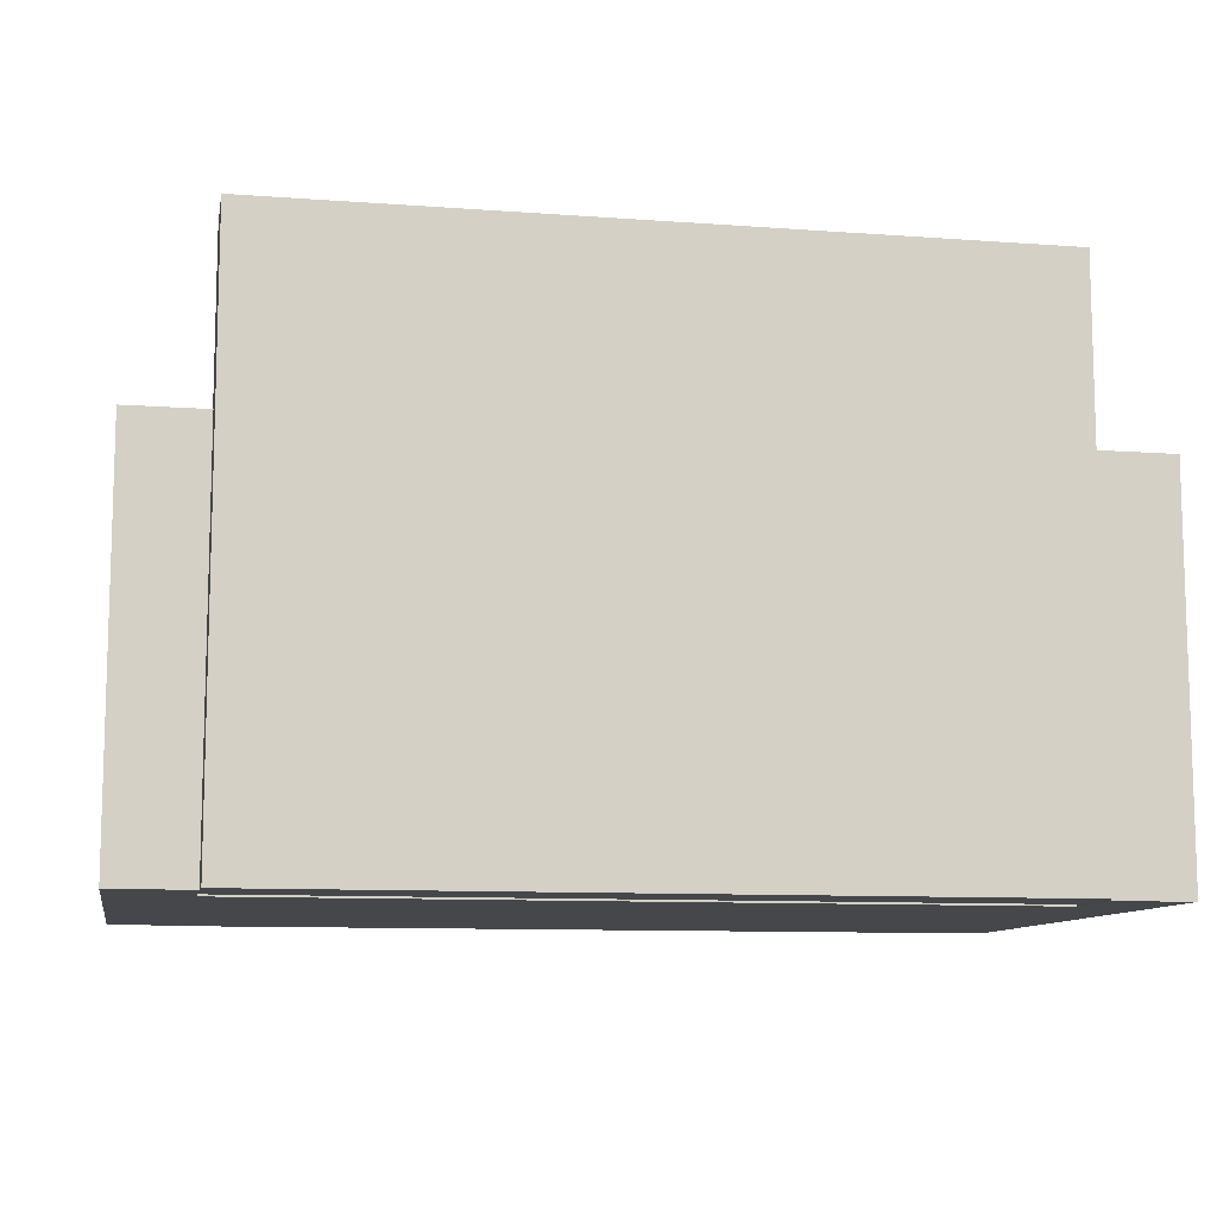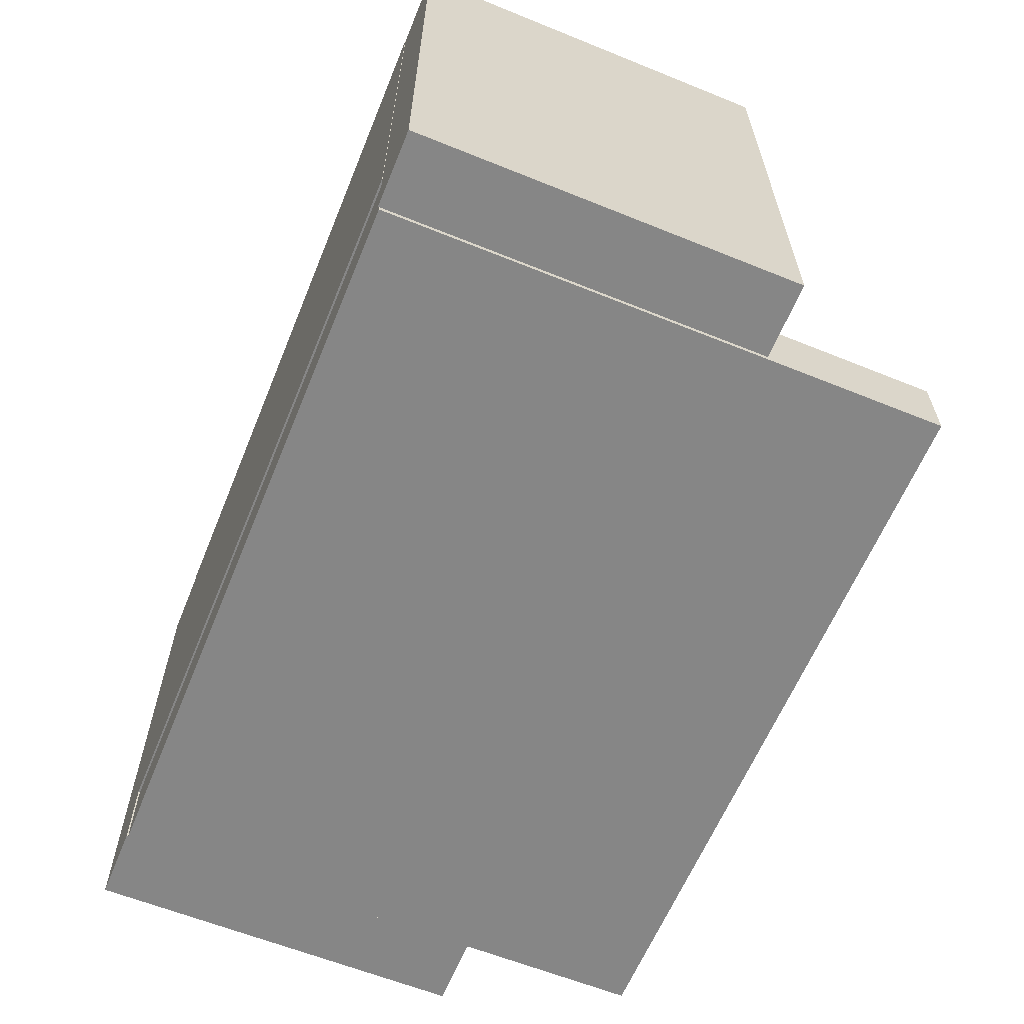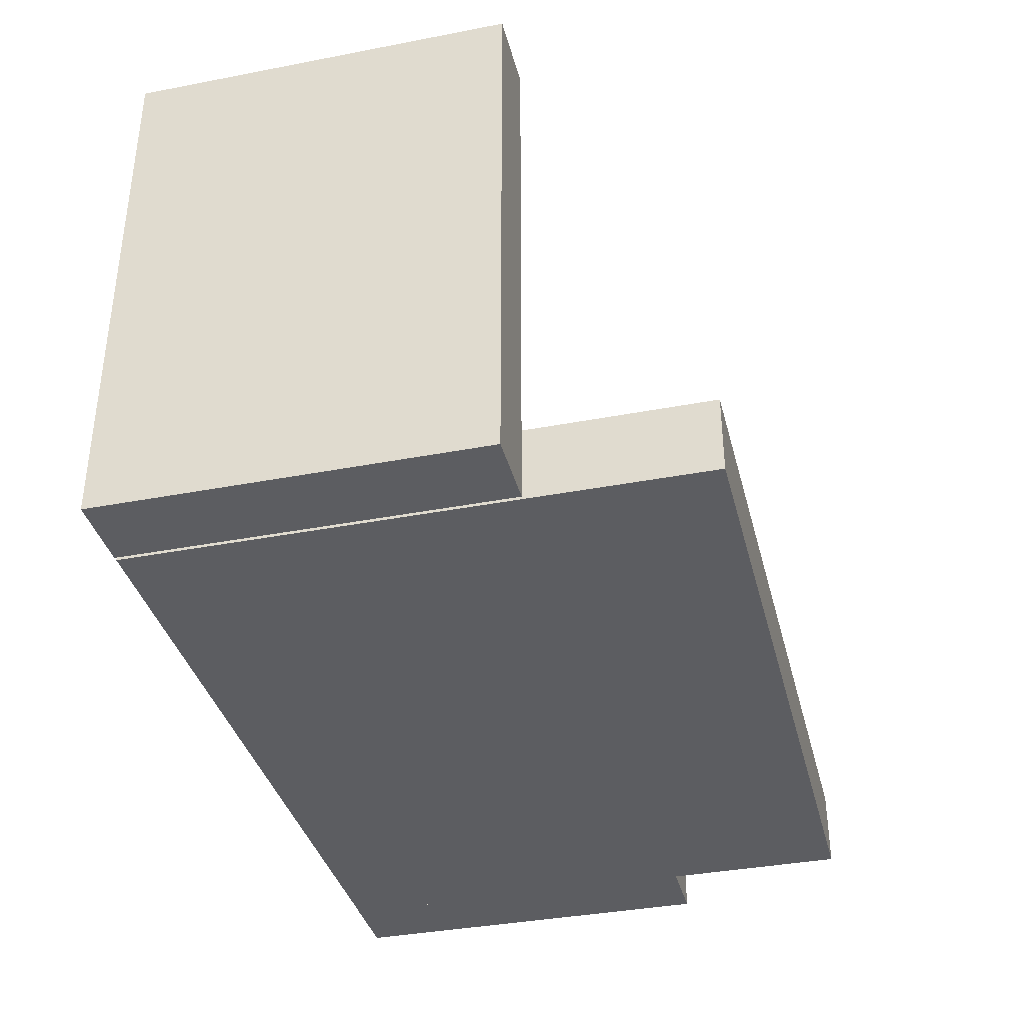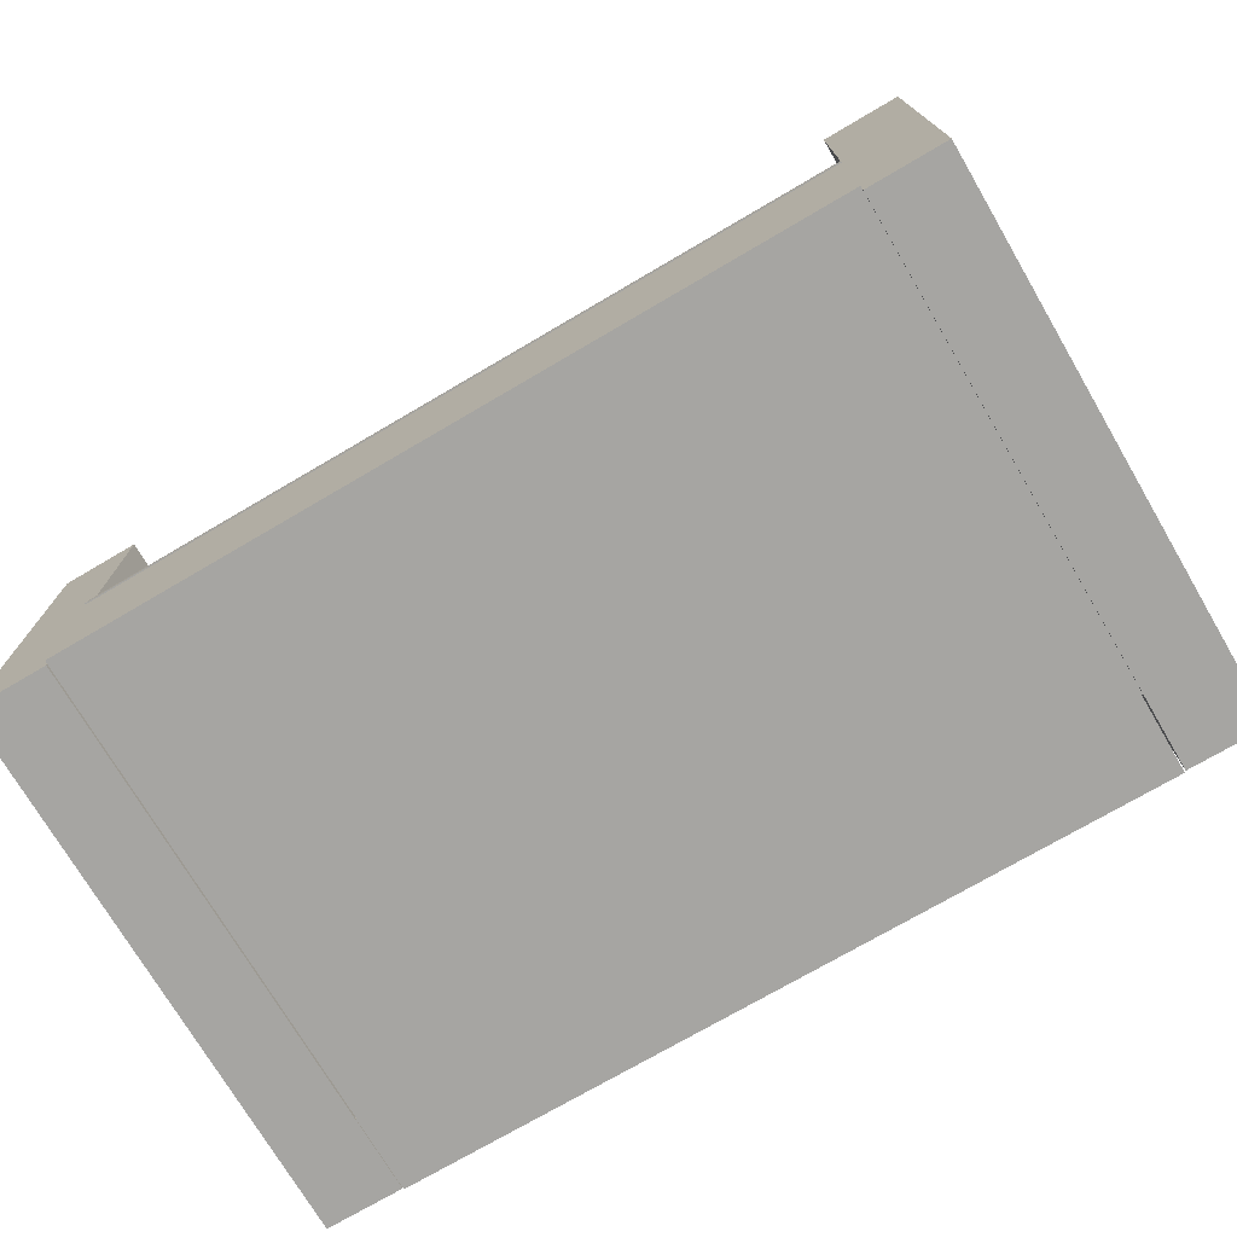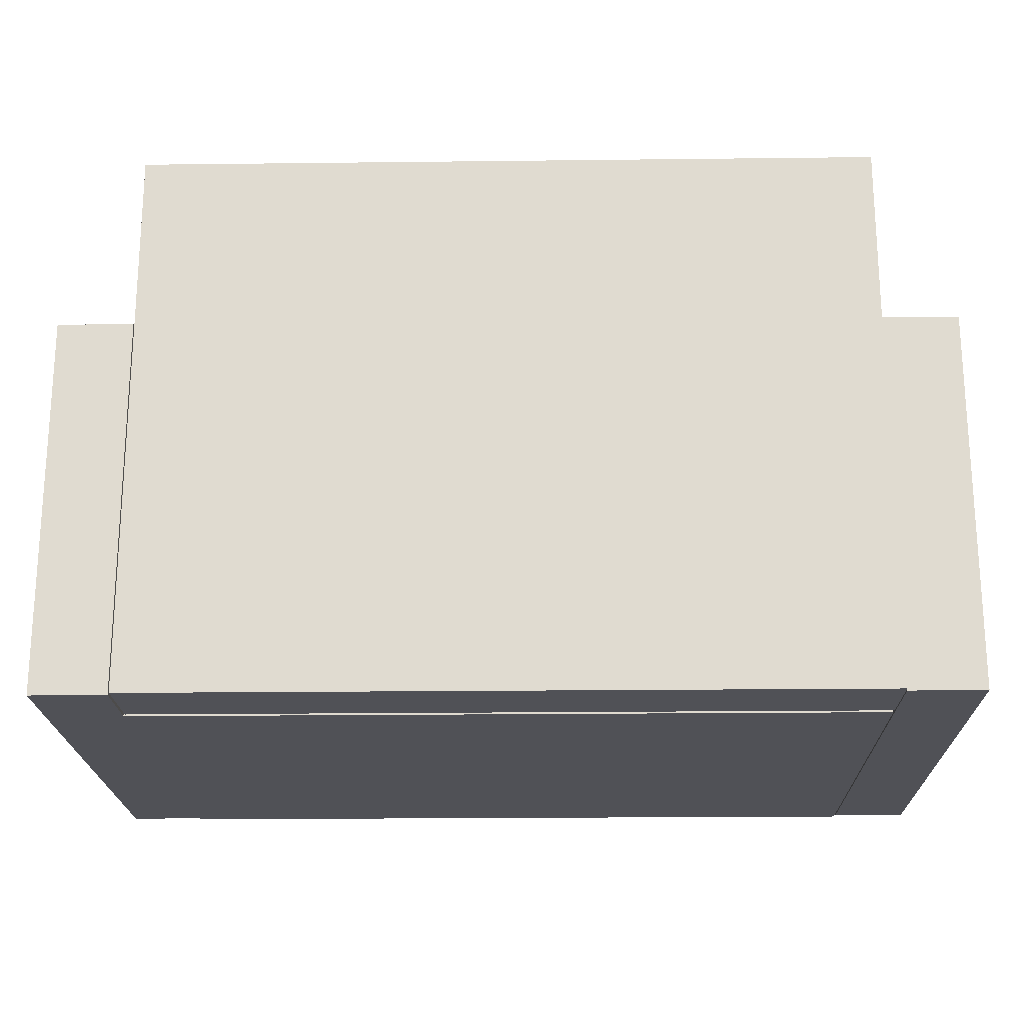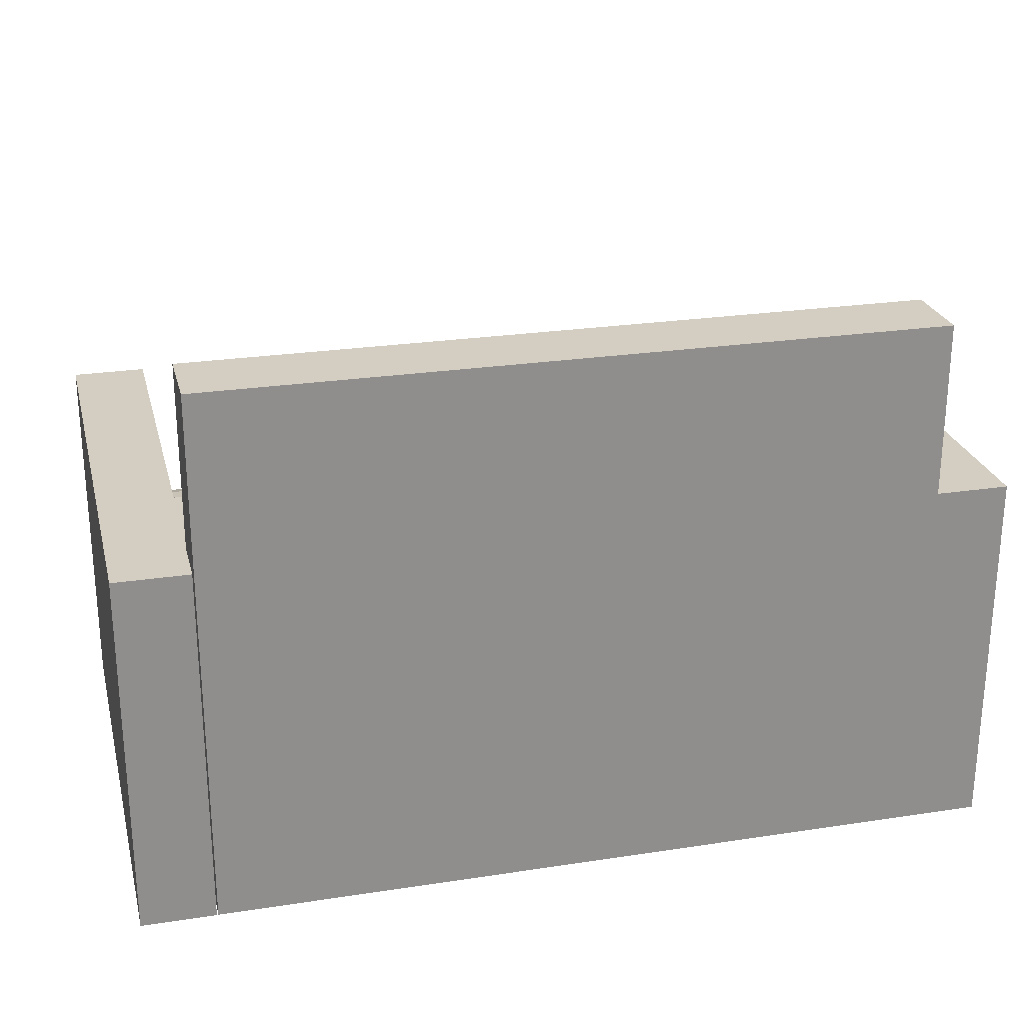
<metadata>
{"format":"obj","ext":"obj","renderer":"f3d","projection":"perspective","resolution":1024,"background":"white","views":[{"elev":-10.2,"azim":169.4,"up":"+Y"},{"elev":-62.0,"azim":67.7,"up":"+Z"},{"elev":-36.8,"azim":104.0,"up":"+Z"},{"elev":-73.7,"azim":30.4,"up":"+Y"},{"elev":-20.5,"azim":-178.8,"up":"+Y"},{"elev":25.1,"azim":166.1,"up":"+Y"}]}
</metadata>
<code>
o Cylinder_Cylinder.003
v 0.00586 -0.519 1.331
v 2.006 -0.519 1.331
v 0.00586 -0.4181 1.321
v 2.006 -0.4181 1.321
v 0.00586 -0.3211 1.291
v 2.006 -0.3211 1.291
v 0.00586 -0.2316 1.242
v 2.006 -0.2316 1.242
v 0.00586 -0.1533 1.176
v 2.006 -0.1533 1.176
v 0.00586 -0.08893 1.095
v 2.006 -0.08893 1.095
v 0.00586 -0.04113 1.003
v 2.006 -0.04113 1.003
v 0.00586 -0.0117 0.9036
v 2.006 -0.0117 0.9036
v 0.00586 -0.001758 0.7999
v 2.006 -0.001758 0.7999
v 0.005474 -0.519 0.788
v 2.007 -0.5178 0.7974
v -1.988 -0.519 1.326
v -1.988 -1.401 1.326
v 2.009 -0.519 1.326
v 2.009 -1.401 1.326
v -1.988 -0.519 -1.195
v -1.988 -1.401 -1.195
v 2.009 -0.519 -1.195
v 2.009 -1.401 -1.195
v -1.994 -0.5195 0.8004
v -1.994 -0.002415 0.8004
v -1.994 -0.5195 -1.2
v -1.994 -0.002415 -1.2
v 0.006036 -0.5195 0.8004
v 0.006036 -0.002415 0.8004
v 0.006036 -0.5195 -1.2
v 0.006037 -0.002415 -1.2
v 0.006845 -0.5195 0.8004
v 0.006845 -0.002415 0.8004
v 0.006845 -0.5195 -1.2
v 0.006845 -0.002415 -1.2
v 2.007 -0.5195 0.8004
v 2.007 -0.002415 0.8004
v 2.007 -0.5195 -1.2
v 2.007 -0.002415 -1.2
v 2.418 -1.399 1.305
v 2.009 -1.399 1.305
v 2.418 -1.399 -1.601
v 2.009 -1.399 -1.601
v 2.418 0.6601 1.305
v 2.009 0.6601 1.305
v 2.418 0.6601 -1.601
v 2.009 0.6601 -1.601
v -1.995 1.628 -1.195
v -1.995 1.628 -1.611
v -1.995 -1.391 -1.195
v -1.995 -1.391 -1.611
v 2.002 1.628 -1.195
v 2.002 1.628 -1.611
v 2.002 -1.391 -1.195
v 2.002 -1.391 -1.611
v -1.995 -1.399 1.305
v -2.404 -1.399 1.305
v -1.995 -1.399 -1.601
v -2.404 -1.399 -1.601
v -1.995 0.6601 1.305
v -2.404 0.6601 1.305
v -1.995 0.6601 -1.601
v -2.404 0.6601 -1.601
v -1.993 -0.519 1.331
v 0.007162 -0.519 1.331
v -1.993 -0.4181 1.321
v 0.007162 -0.4181 1.321
v -1.993 -0.3211 1.291
v 0.007162 -0.3211 1.291
v -1.993 -0.2316 1.242
v 0.007162 -0.2316 1.242
v -1.993 -0.1533 1.176
v 0.007162 -0.1533 1.176
v -1.993 -0.08893 1.095
v 0.007162 -0.08893 1.095
v -1.993 -0.04113 1.003
v 0.007162 -0.04113 1.003
v -1.993 -0.0117 0.9036
v 0.007162 -0.0117 0.9036
v -1.993 -0.001758 0.7999
v 0.007162 -0.001758 0.7999
v -1.993 -0.519 0.788
v 0.008463 -0.5178 0.7974
f 2 3 1
f 4 5 3
f 6 7 5
f 8 9 7
f 10 11 9
f 12 13 11
f 14 15 13
f 16 17 15
f 17 20 19
f 13 15 19
f 10 8 20
f 20 1 19
f 22 23 21
f 24 27 23
f 28 25 27
f 25 22 21
f 27 21 23
f 24 26 28
f 29 32 31
f 32 35 31
f 36 33 35
f 34 29 33
f 35 29 31
f 32 34 36
f 38 39 37
f 40 43 39
f 44 41 43
f 42 37 41
f 43 37 39
f 40 42 44
f 46 47 45
f 48 51 47
f 52 49 51
f 50 45 49
f 51 45 47
f 52 46 50
f 54 55 53
f 55 60 59
f 59 58 57
f 58 53 57
f 59 53 55
f 56 58 60
f 62 63 61
f 64 67 63
f 68 65 67
f 66 61 65
f 67 61 63
f 68 62 66
f 70 71 69
f 72 73 71
f 74 75 73
f 76 77 75
f 78 79 77
f 80 81 79
f 82 83 81
f 84 85 83
f 85 88 87
f 81 83 87
f 78 76 88
f 88 69 87
f 2 4 3
f 4 6 5
f 6 8 7
f 8 10 9
f 10 12 11
f 12 14 13
f 14 16 15
f 16 18 17
f 17 18 20
f 17 19 15
f 19 1 3
f 5 19 3
f 5 7 19
f 7 9 19
f 9 11 19
f 11 13 19
f 6 4 20
f 4 2 20
f 20 18 16
f 6 20 8
f 16 14 20
f 14 12 20
f 12 10 20
f 20 2 1
f 22 24 23
f 24 28 27
f 28 26 25
f 25 26 22
f 27 25 21
f 24 22 26
f 29 30 32
f 32 36 35
f 36 34 33
f 34 30 29
f 35 33 29
f 32 30 34
f 38 40 39
f 40 44 43
f 44 42 41
f 42 38 37
f 43 41 37
f 40 38 42
f 46 48 47
f 48 52 51
f 52 50 49
f 50 46 45
f 51 49 45
f 52 48 46
f 54 56 55
f 55 56 60
f 59 60 58
f 58 54 53
f 59 57 53
f 56 54 58
f 62 64 63
f 64 68 67
f 68 66 65
f 66 62 61
f 67 65 61
f 68 64 62
f 70 72 71
f 72 74 73
f 74 76 75
f 76 78 77
f 78 80 79
f 80 82 81
f 82 84 83
f 84 86 85
f 85 86 88
f 85 87 83
f 87 69 71
f 73 87 71
f 73 75 87
f 75 77 87
f 77 79 87
f 79 81 87
f 74 72 88
f 72 70 88
f 88 86 84
f 74 88 76
f 84 82 88
f 82 80 88
f 80 78 88
f 88 70 69

</code>
